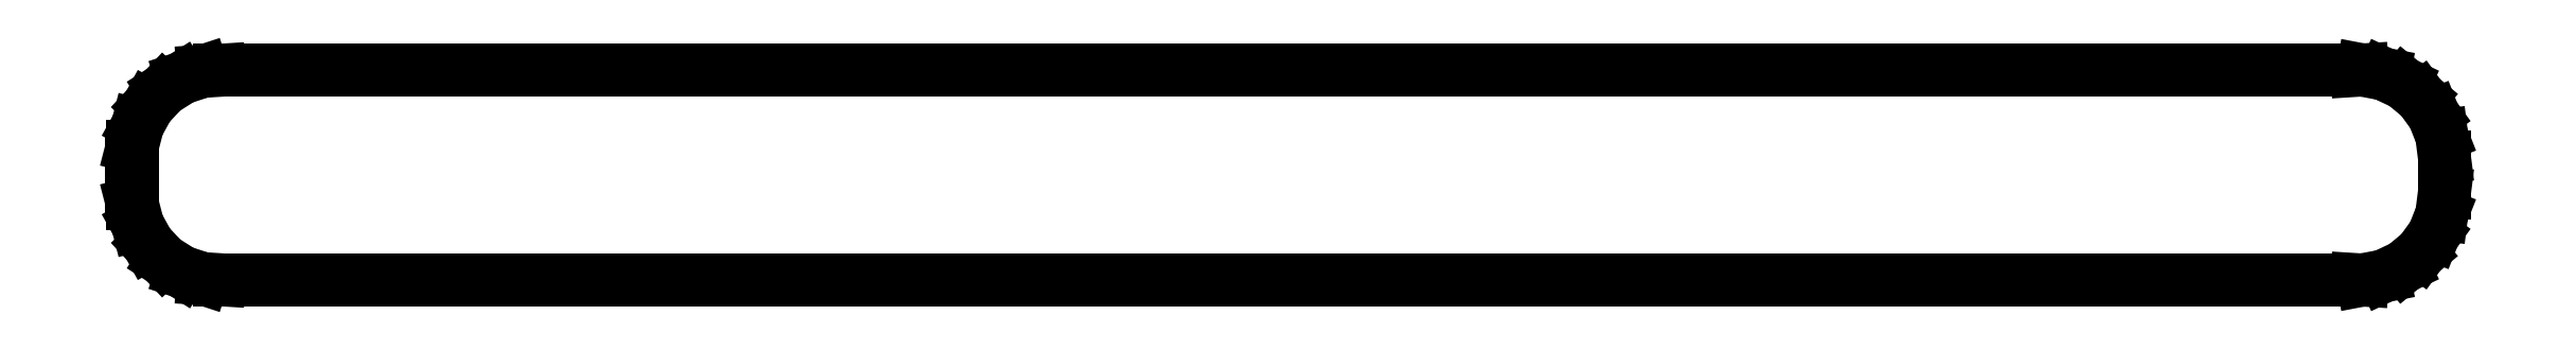
<metadata>
{"format":"dxf","ext":"dxf","renderer":"ezdxf+matplotlib","layout":"modelspace","background":"white","min_lineweight":24,"dpi":150}
</metadata>
<code>
0
SECTION
2
ENTITIES
0
LINE
8
0
10
136
20
9.03
11
136.3
21
9.01
0
LINE
8
0
10
136.3
20
9.01
11
137.5
21
9.245
0
LINE
8
0
10
137.5
20
9.245
11
138.7
21
9.778
0
LINE
8
0
10
138.7
20
9.778
11
139.6
21
10.58
0
LINE
8
0
10
139.6
20
10.58
11
140.4
21
11.59
0
LINE
8
0
10
140.4
20
11.59
11
140.8
21
12.76
0
LINE
8
0
10
140.8
20
12.76
11
141
21
14
0
LINE
8
0
10
141
20
14
11
141
21
16
0
LINE
8
0
10
141
20
16
11
140.8
21
17.24
0
LINE
8
0
10
140.8
20
17.24
11
140.4
21
18.41
0
LINE
8
0
10
140.4
20
18.41
11
139.6
21
19.42
0
LINE
8
0
10
139.6
20
19.42
11
138.7
21
20.22
0
LINE
8
0
10
138.7
20
20.22
11
137.5
21
20.76
0
LINE
8
0
10
137.5
20
20.76
11
136.3
21
20.99
0
LINE
8
0
10
136.3
20
20.99
11
136
21
20.97
0
LINE
8
0
10
136
20
20.97
11
136
21
21
0
LINE
8
0
10
136
20
21
11
14
21
21
0
LINE
8
0
10
14
20
21
11
14
21
20.97
0
LINE
8
0
10
14
20
20.97
11
13.06
21
20.91
0
LINE
8
0
10
13.06
20
20.91
11
11.87
21
20.52
0
LINE
8
0
10
11.87
20
20.52
11
10.81
21
19.85
0
LINE
8
0
10
10.81
20
19.85
11
9.955
21
18.94
0
LINE
8
0
10
9.955
20
18.94
11
9.351
21
17.84
0
LINE
8
0
10
9.351
20
17.84
11
9.039
21
16.63
0
LINE
8
0
10
9.039
20
16.63
11
9.039
21
16
0
LINE
8
0
10
9.039
20
16
11
9
21
16
0
LINE
8
0
10
9
20
16
11
9
21
14
0
LINE
8
0
10
9
20
14
11
9.039
21
14
0
LINE
8
0
10
9.039
20
14
11
9.039
21
13.37
0
LINE
8
0
10
9.039
20
13.37
11
9.351
21
12.16
0
LINE
8
0
10
9.351
20
12.16
11
9.955
21
11.06
0
LINE
8
0
10
9.955
20
11.06
11
10.81
21
10.15
0
LINE
8
0
10
10.81
20
10.15
11
11.87
21
9.476
0
LINE
8
0
10
11.87
20
9.476
11
13.06
21
9.089
0
LINE
8
0
10
13.06
20
9.089
11
14
21
9.03
0
LINE
8
0
10
14
20
9.03
11
14
21
9
0
LINE
8
0
10
14
20
9
11
136
21
9
0
LINE
8
0
10
136
20
9
11
136
21
9.03
0
ENDSEC
0
EOF

</code>
